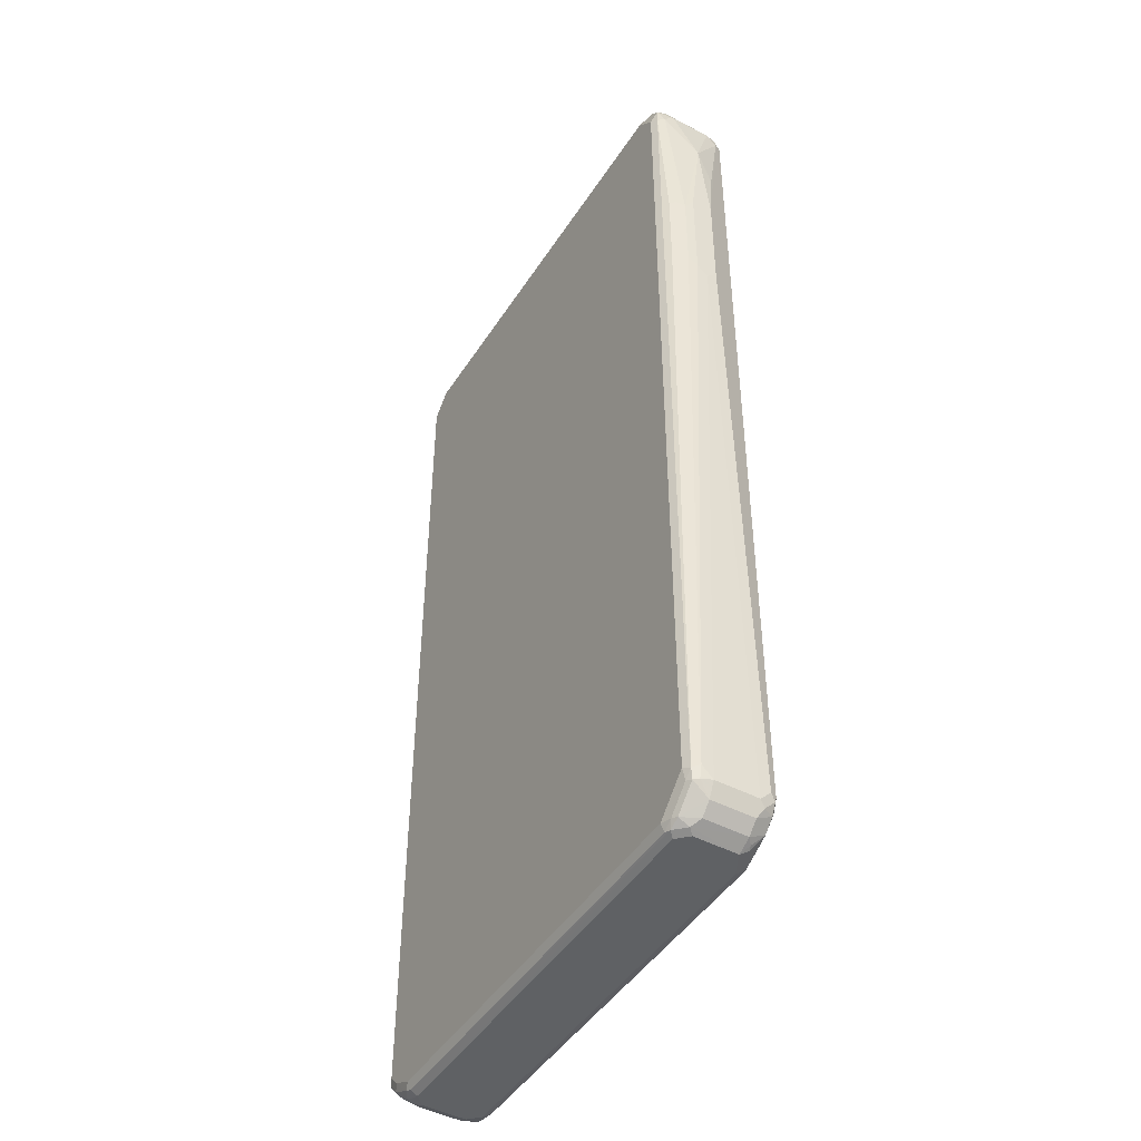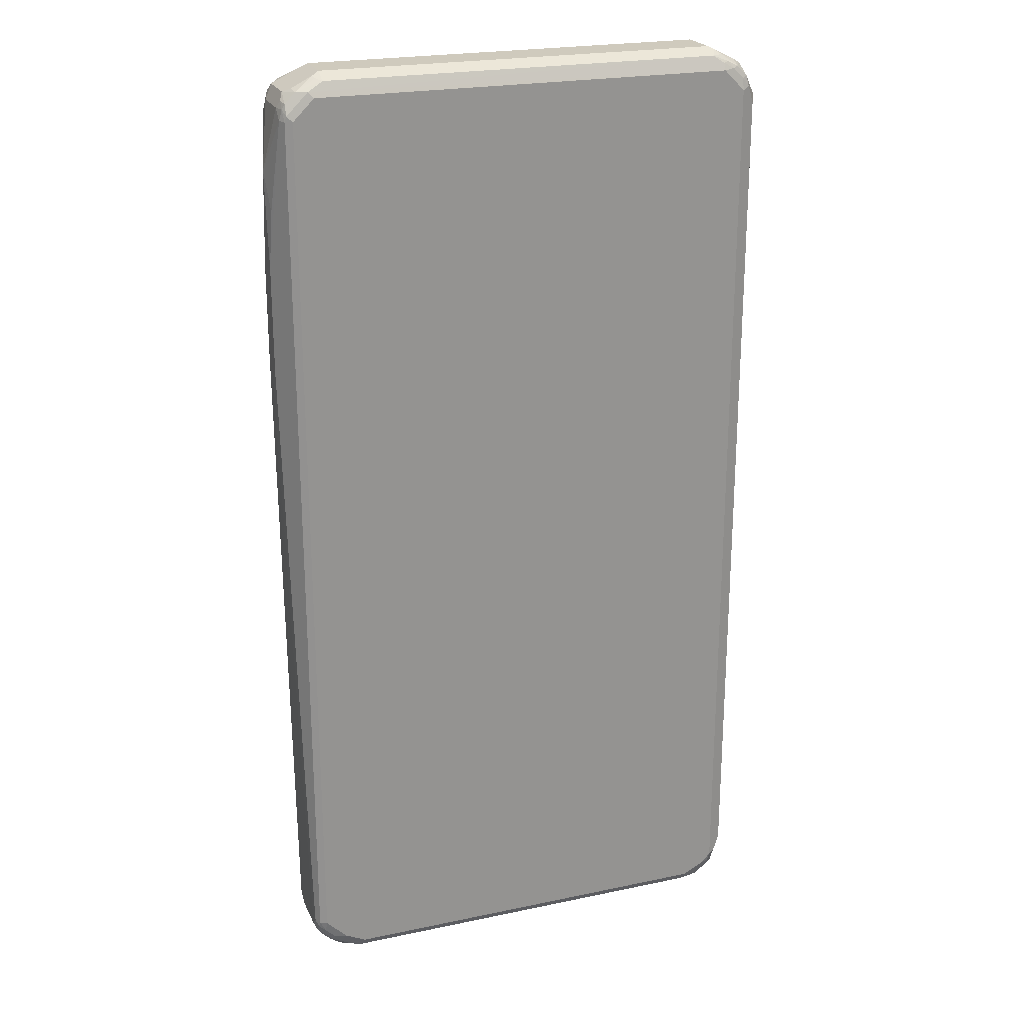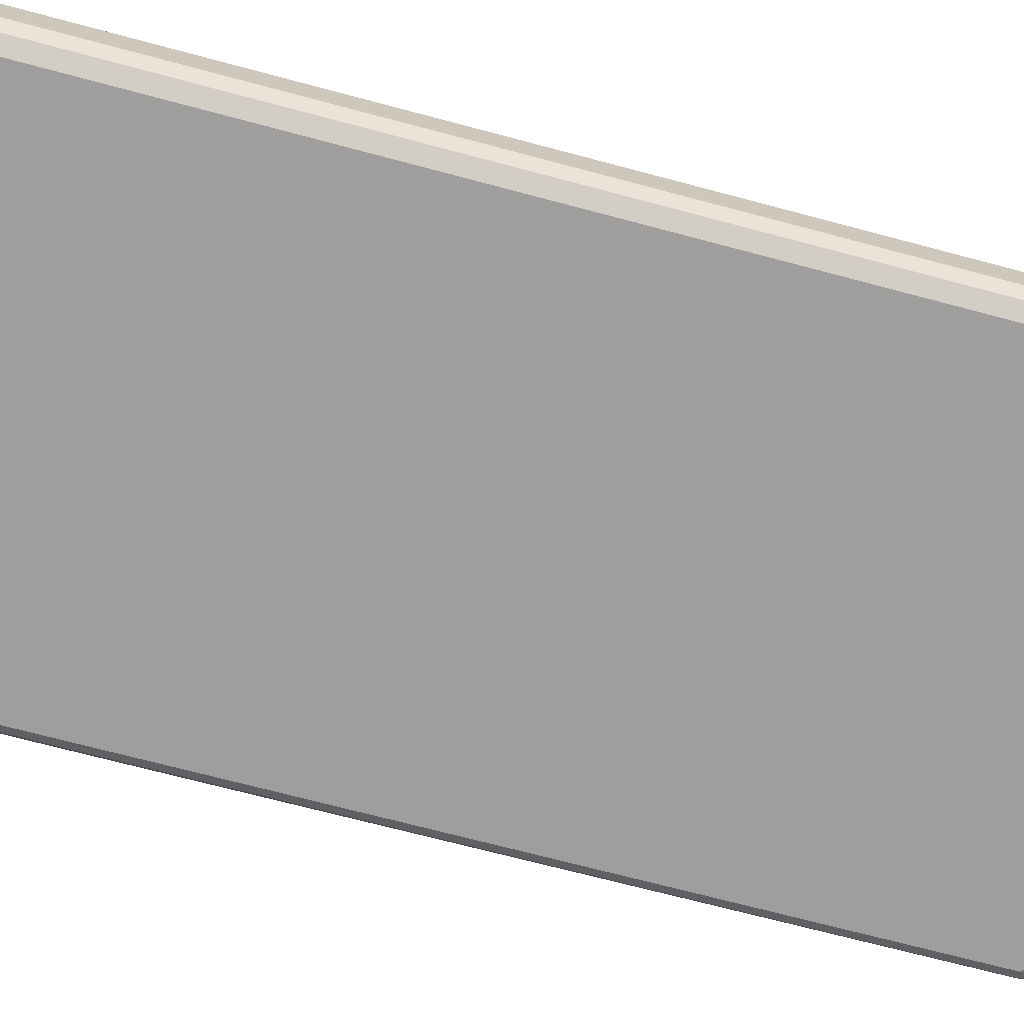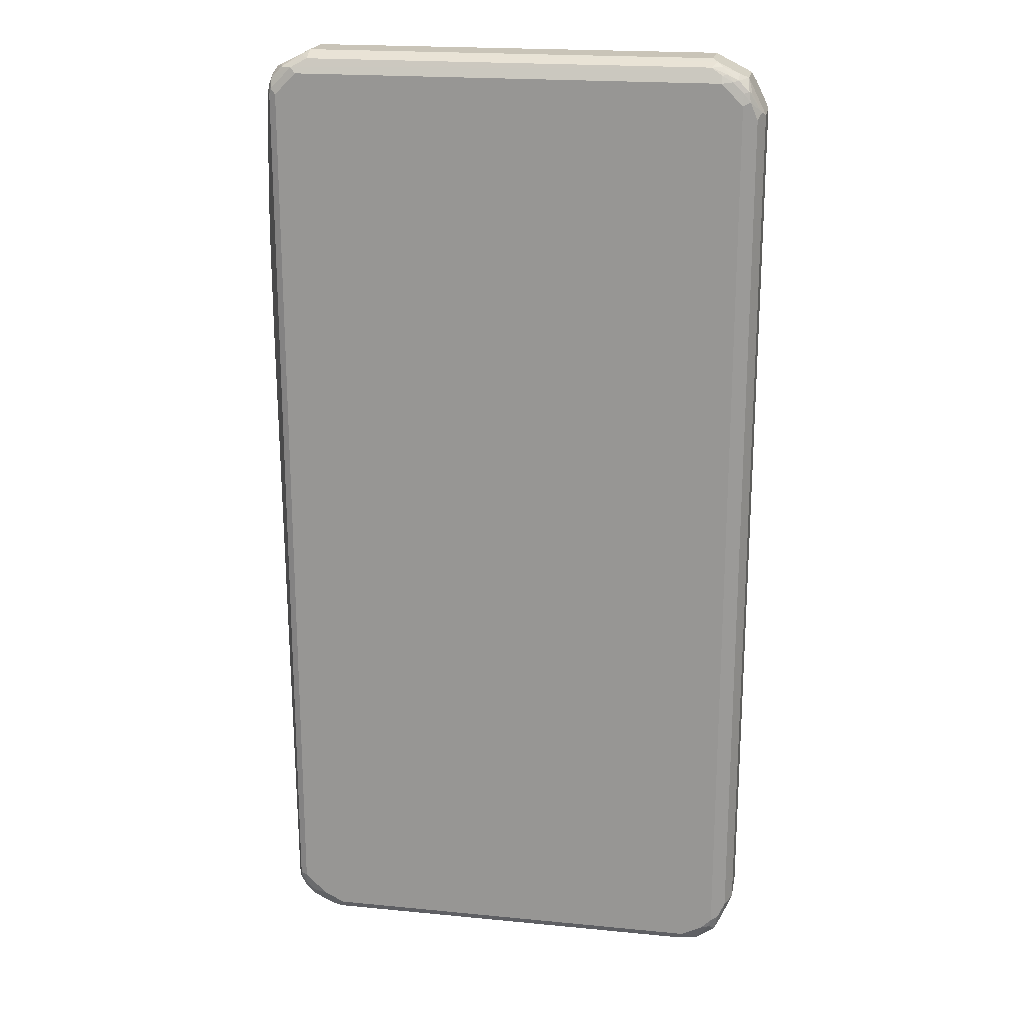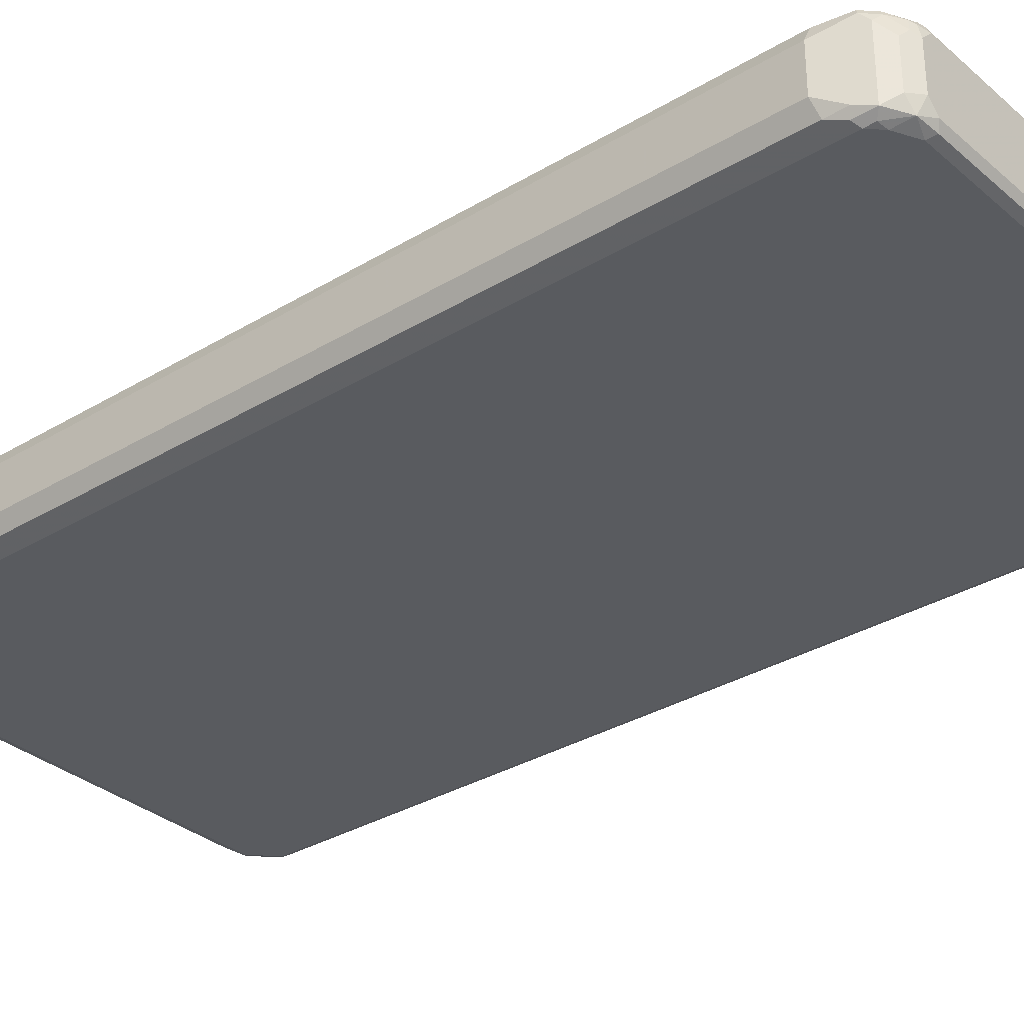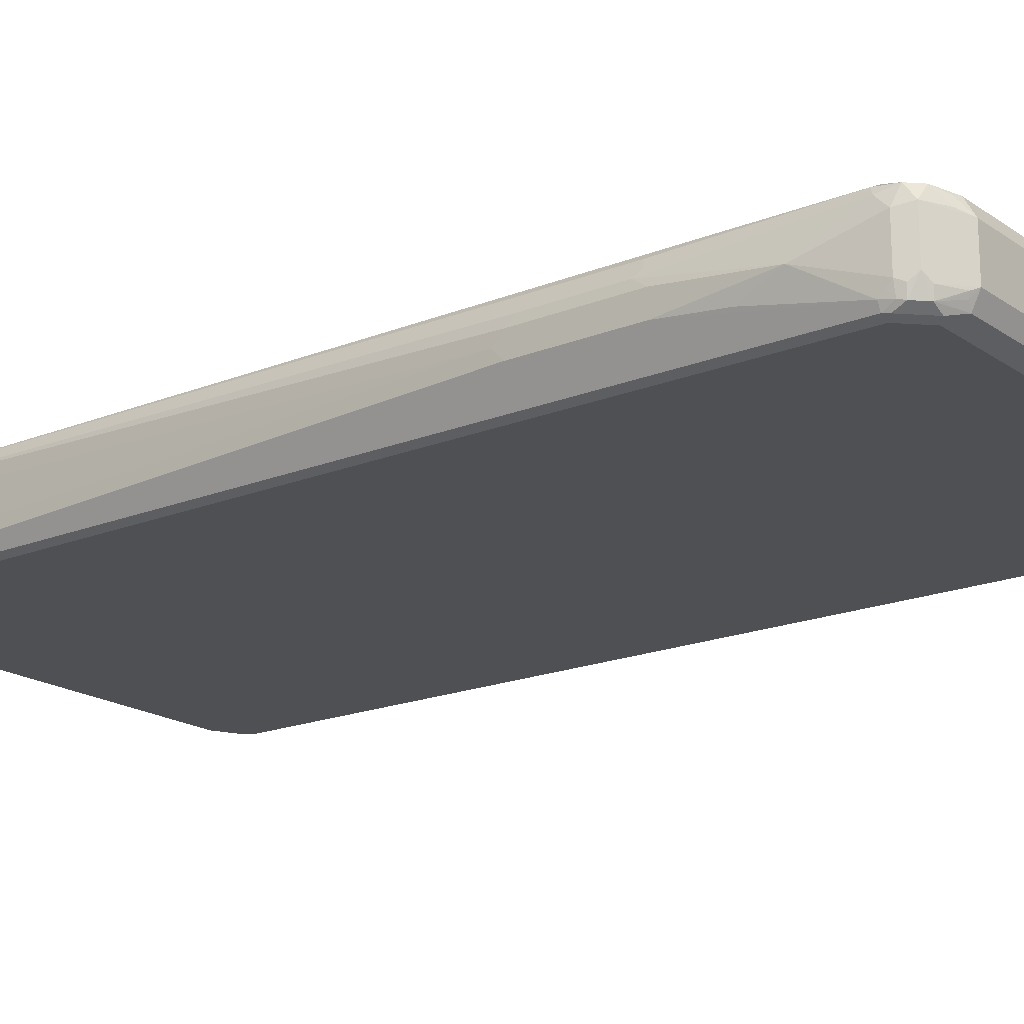
<metadata>
{"format":"obj","ext":"obj","renderer":"f3d","projection":"perspective","resolution":1024,"background":"white","views":[{"elev":-46.2,"azim":59.0,"up":"+Y"},{"elev":22.8,"azim":160.2,"up":"+Y"},{"elev":-71.0,"azim":-104.9,"up":"+Z"},{"elev":20.1,"azim":-169.9,"up":"+Y"},{"elev":-32.4,"azim":-49.9,"up":"+Z"},{"elev":-18.6,"azim":127.7,"up":"+Z"}]}
</metadata>
<code>
v -0.4708 -0.8042 -0.03923
v -0.4577 -0.8107 -0.06538
v -0.4512 -0.8434 -0.05885
v -0.4708 -0.8042 0.03923
v -0.4708 0.8042 -0.03923
v -0.4446 -0.8368 -0.07192
v -0.4577 0.7976 -0.06538
v -0.4381 -0.8695 -0.06538
v -0.4512 -0.8434 0.05885
v -0.4577 -0.8042 0.06538
v -0.4708 0.8042 0.03923
v -0.4381 0.8695 -0.03923
v -0.4462 0.8459 -0.05885
v -0.4643 0.8107 -0.05231
v -0.4315 -0.8434 -0.07847
v -0.4446 0.8303 -0.07192
v -0.4282 -0.8598 -0.0752
v -0.4021 -0.8925 -0.06865
v -0.4185 -0.8891 -0.04576
v -0.4381 -0.8695 0.05231
v -0.4446 -0.8565 0.06538
v -0.4446 -0.8434 0.07192
v -0.4577 0.8042 0.06538
v -0.4658 0.8141 0.04904
v -0.4381 0.8695 0.03923
v -0.4217 0.8778 -0.04904
v -0.4217 0.8679 -0.06865
v -0.4413 0.8483 -0.06865
v -0.4119 -0.863 -0.07847
v -0.4315 0.8238 -0.07847
v -0.4315 0.8459 -0.07355
v -0.3726 -0.8826 -0.07847
v -0.3661 -0.8957 -0.07192
v -0.3726 -0.9024 -0.05885
v -0.3923 -0.9024 -0.03923
v -0.4185 -0.8891 0.03269
v -0.425 -0.8761 0.06538
v -0.4413 -0.8533 0.07355
v -0.4315 -0.8434 0.07847
v -0.4446 0.8238 0.07192
v -0.4462 0.8337 0.06865
v -0.4585 0.8238 0.05885
v -0.4462 0.8533 0.04904
v -0.4364 0.8533 0.06865
v -0.4168 0.8729 0.06865
v -0.4144 0.8778 0.05885
v -0.3726 0.9024 0.03923
v -0.3726 0.9024 -0.03923
v -0.3825 0.8974 -0.04904
v -0.3923 0.89 -0.05885
v -0.4119 0.8655 -0.07355
v -0.4021 0.8778 -0.06865
v -0.3923 0.863 -0.07847
v 0.3531 -0.8826 -0.07847
v 0.3596 -0.8957 -0.07192
v 0.3531 -0.9024 -0.05885
v -0.3923 -0.9024 0.03923
v -0.4054 -0.8957 0.04576
v -0.4021 -0.8925 0.06375
v -0.4217 -0.8729 0.07355
v -0.4119 -0.863 0.07847
v -0.4315 0.8238 0.07847
v -0.4339 0.8434 0.07355
v -0.4144 0.863 0.07355
v -0.3988 0.8761 0.07192
v -0.3792 0.8957 0.05231
v 0.3726 0.9024 0.03923
v -0.3661 0.8891 0.06538
v 0.3726 0.9024 -0.03923
v 0.3726 0.8891 -0.06538
v -0.3726 0.8891 -0.06538
v -0.3923 0.8761 -0.07192
v 0.4021 0.8729 -0.07355
v 0.3923 0.863 -0.07847
v 0.3988 -0.8761 -0.07192
v 0.3923 -0.863 -0.07847
v 0.3776 -0.8925 -0.06865
v 0.3988 -0.8957 -0.05231
v 0.3923 -0.9024 -0.03923
v -0.3726 -0.9024 0.05885
v -0.3923 -0.8974 0.06129
v -0.3825 -0.8925 0.07355
v -0.3726 -0.8826 0.07847
v -0.3923 0.863 0.07847
v 0.3792 0.8891 0.06538
v 0.3956 0.886 0.06211
v 0.4217 0.8729 0.06865
v 0.3988 0.8891 0.04576
v 0.4381 0.8695 0.04576
v 0.4381 0.8695 -0.03269
v 0.425 0.8761 -0.04576
v 0.3857 0.8957 -0.04576
v 0.3825 0.8925 -0.05394
v 0.4119 0.8778 -0.06129
v 0.4217 0.8729 -0.06375
v 0.4413 0.8533 -0.06375
v 0.4413 0.8337 -0.07355
v 0.4315 0.8238 -0.07847
v 0.4168 -0.8729 -0.06865
v 0.4144 -0.863 -0.07355
v 0.4315 -0.8238 -0.07847
v 0.407 -0.8925 -0.04904
v 0.4021 -0.8974 0.04904
v 0.3923 -0.9024 0.03923
v 0.4185 -0.8891 -0.03923
v 0.3726 -0.9024 0.05885
v 0.3825 -0.8974 0.06865
v -0.3726 -0.8957 0.07192
v 0.3726 -0.8957 0.07192
v 0.3726 -0.8826 0.07847
v 0.3923 0.863 0.07847
v 0.4087 0.8598 0.0752
v 0.4413 0.8533 0.06865
v 0.4512 0.8434 0.03923
v 0.4446 0.8565 -0.04576
v 0.4462 0.8434 -0.06129
v 0.4446 0.8238 -0.07192
v 0.4364 -0.8533 -0.06865
v 0.4339 -0.8434 -0.07355
v 0.4446 -0.8238 -0.07192
v 0.4185 -0.8891 0.03923
v 0.4021 -0.8875 0.06865
v 0.4381 -0.8695 -0.03923
v 0.3923 -0.8851 0.07355
v 0.4315 -0.8238 0.07847
v 0.4315 0.8238 0.07847
v 0.4446 0.8172 0.07192
v 0.4512 0.8238 0.05885
v 0.4512 0.8434 -0.03923
v 0.4708 0.7257 0
v 0.4512 0.8238 -0.05885
v 0.4462 -0.8533 -0.04904
v 0.4462 -0.8337 -0.06865
v 0.4512 -0.8238 -0.05885
v 0.4381 -0.8695 0.03923
v 0.4413 -0.8483 0.06865
v 0.4315 -0.8459 0.07355
v 0.4512 -0.8434 -0.03923
v 0.4446 -0.8303 0.07192
v 0.4544 0.5328 0.06211
v 0.4609 0.5393 0.04904
v 0.4675 0.5263 0.03596
v 0.4708 0.5492 -0.01962
v 0.4658 0.657 -0.02942
v 0.4708 0.5492 0.01962
v 0.4708 0.353 -0.01962
v 0.4462 -0.8459 0.05885
v 0.4512 -0.8434 0.03923
v 0.4708 0.3334 0
v 0.4512 -0.8238 0.05885
v 0.4609 0.3482 0.04904
v 0.4561 0.3554 0.05885
v 0.4544 0.3759 0.06211
v 0.4561 0.5125 0.05885
v 0.4675 0.3694 0.03596
v 0.4708 0.353 0.01962
v 0.4658 0.3505 0.03923
f 1 2 3
f 1 3 8
f 1 8 20
f 1 20 21
f 1 21 9
f 1 9 4
f 1 4 11
f 1 11 5
f 1 5 14
f 1 14 7
f 1 7 2
f 2 6 3
f 2 7 16
f 2 16 30
f 2 30 15
f 2 15 6
f 3 6 8
f 4 9 22
f 4 22 10
f 4 10 23
f 4 23 11
f 5 11 25
f 5 25 12
f 5 12 13
f 5 13 14
f 6 15 8
f 7 14 16
f 8 15 17
f 8 17 18
f 8 18 19
f 8 19 36
f 8 36 20
f 9 21 22
f 10 22 39
f 10 39 62
f 10 62 40
f 10 40 23
f 11 23 24
f 11 24 43
f 11 43 25
f 12 25 26
f 12 26 27
f 12 27 28
f 12 28 13
f 13 28 14
f 14 28 16
f 15 29 17
f 15 30 53
f 15 53 74
f 15 74 98
f 15 98 101
f 15 101 76
f 15 76 54
f 15 54 32
f 15 32 29
f 16 28 31
f 16 31 30
f 17 29 18
f 18 29 32
f 18 32 33
f 18 33 34
f 18 34 35
f 18 35 19
f 19 35 57
f 19 57 36
f 20 36 58
f 20 58 37
f 20 37 21
f 21 38 22
f 21 37 60
f 21 60 38
f 22 38 39
f 23 40 41
f 23 41 42
f 23 42 24
f 24 42 43
f 25 43 44
f 25 44 45
f 25 45 46
f 25 46 47
f 25 47 26
f 26 47 48
f 26 48 49
f 26 49 50
f 26 50 27
f 27 51 31
f 27 31 28
f 27 50 52
f 27 52 51
f 30 31 51
f 30 51 53
f 32 54 55
f 32 55 33
f 33 55 56
f 33 56 34
f 34 56 79
f 34 79 104
f 34 104 106
f 34 106 80
f 34 80 57
f 34 57 35
f 36 57 58
f 37 59 60
f 37 58 59
f 38 60 61
f 38 61 39
f 39 61 83
f 39 83 110
f 39 110 125
f 39 125 126
f 39 126 111
f 39 111 84
f 39 84 62
f 40 62 63
f 40 63 41
f 41 63 44
f 41 44 42
f 42 44 43
f 44 64 45
f 44 63 64
f 45 64 65
f 45 65 66
f 45 66 46
f 46 66 47
f 47 67 69
f 47 69 48
f 47 66 68
f 47 68 85
f 47 85 67
f 48 69 49
f 49 69 70
f 49 70 71
f 49 71 50
f 50 71 52
f 51 52 72
f 51 72 53
f 52 71 72
f 53 72 73
f 53 73 74
f 54 75 55
f 54 76 75
f 55 75 77
f 55 77 78
f 55 78 56
f 56 78 79
f 57 80 81
f 57 81 58
f 58 81 59
f 59 82 60
f 59 81 82
f 60 82 61
f 61 82 83
f 62 84 64
f 62 64 63
f 64 84 65
f 65 84 111
f 65 111 85
f 65 85 68
f 65 68 66
f 67 85 86
f 67 86 87
f 67 87 88
f 67 88 89
f 67 89 90
f 67 90 69
f 69 90 91
f 69 91 92
f 69 92 93
f 69 93 70
f 70 93 94
f 70 94 95
f 70 95 73
f 70 73 71
f 71 73 72
f 73 95 96
f 73 96 97
f 73 97 98
f 73 98 74
f 75 99 77
f 75 76 100
f 75 100 99
f 76 101 100
f 77 99 78
f 78 99 102
f 78 102 79
f 79 103 104
f 79 102 105
f 79 105 103
f 80 106 107
f 80 107 108
f 80 108 81
f 81 108 82
f 82 109 110
f 82 110 83
f 82 108 109
f 85 111 87
f 85 87 86
f 87 111 112
f 87 112 113
f 87 113 89
f 87 89 88
f 89 113 114
f 89 114 129
f 89 129 115
f 89 115 90
f 90 115 96
f 90 96 95
f 90 95 91
f 91 95 92
f 92 95 94
f 92 94 93
f 96 115 116
f 96 116 97
f 97 117 98
f 97 116 117
f 98 117 120
f 98 120 101
f 99 105 102
f 99 100 118
f 99 118 123
f 99 123 105
f 100 101 119
f 100 119 118
f 101 120 119
f 103 107 106
f 103 106 104
f 103 105 121
f 103 121 122
f 103 122 107
f 105 123 135
f 105 135 121
f 107 122 124
f 107 124 109
f 107 109 108
f 109 124 110
f 110 124 137
f 110 137 125
f 111 126 112
f 112 126 113
f 113 126 127
f 113 127 128
f 113 128 114
f 114 128 130
f 114 130 129
f 115 129 116
f 116 129 131
f 116 131 117
f 117 131 134
f 117 134 120
f 118 132 123
f 118 119 133
f 118 133 132
f 119 120 133
f 120 134 133
f 121 135 122
f 122 135 136
f 122 136 137
f 122 137 124
f 123 132 138
f 123 138 148
f 123 148 135
f 125 137 139
f 125 139 127
f 125 127 126
f 127 140 141
f 127 141 128
f 127 139 153
f 127 153 140
f 128 141 142
f 128 142 130
f 129 130 131
f 130 143 144
f 130 144 131
f 130 142 145
f 130 145 156
f 130 156 149
f 130 149 146
f 130 146 143
f 131 144 143
f 131 143 146
f 131 146 134
f 132 133 134
f 132 134 138
f 134 146 149
f 134 149 138
f 135 147 136
f 135 148 147
f 136 147 139
f 136 139 137
f 138 149 148
f 139 147 150
f 139 150 151
f 139 151 152
f 139 152 153
f 140 154 141
f 140 153 152
f 140 152 154
f 141 154 142
f 142 154 152
f 142 152 155
f 142 155 156
f 142 156 145
f 147 148 150
f 148 149 156
f 148 156 150
f 150 156 155
f 150 155 157
f 150 157 151
f 151 157 155
f 151 155 152

</code>
